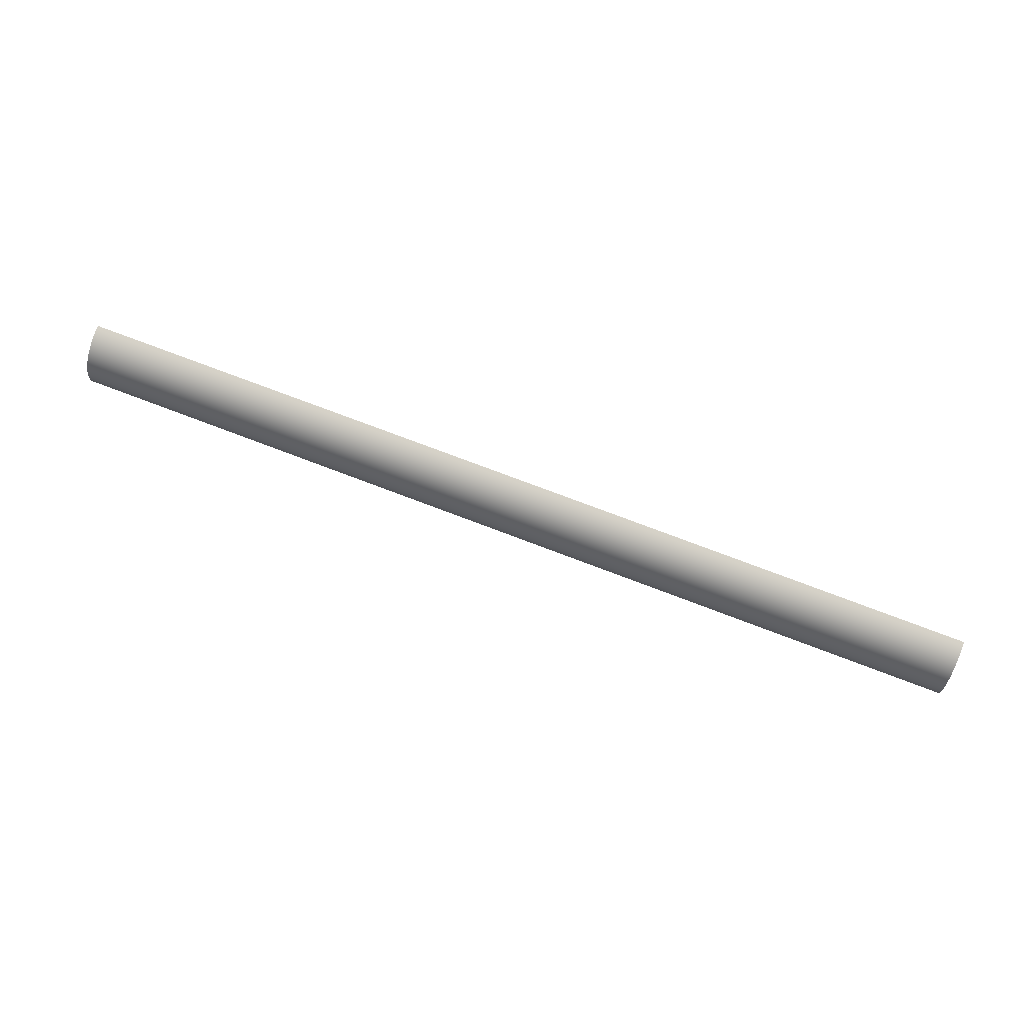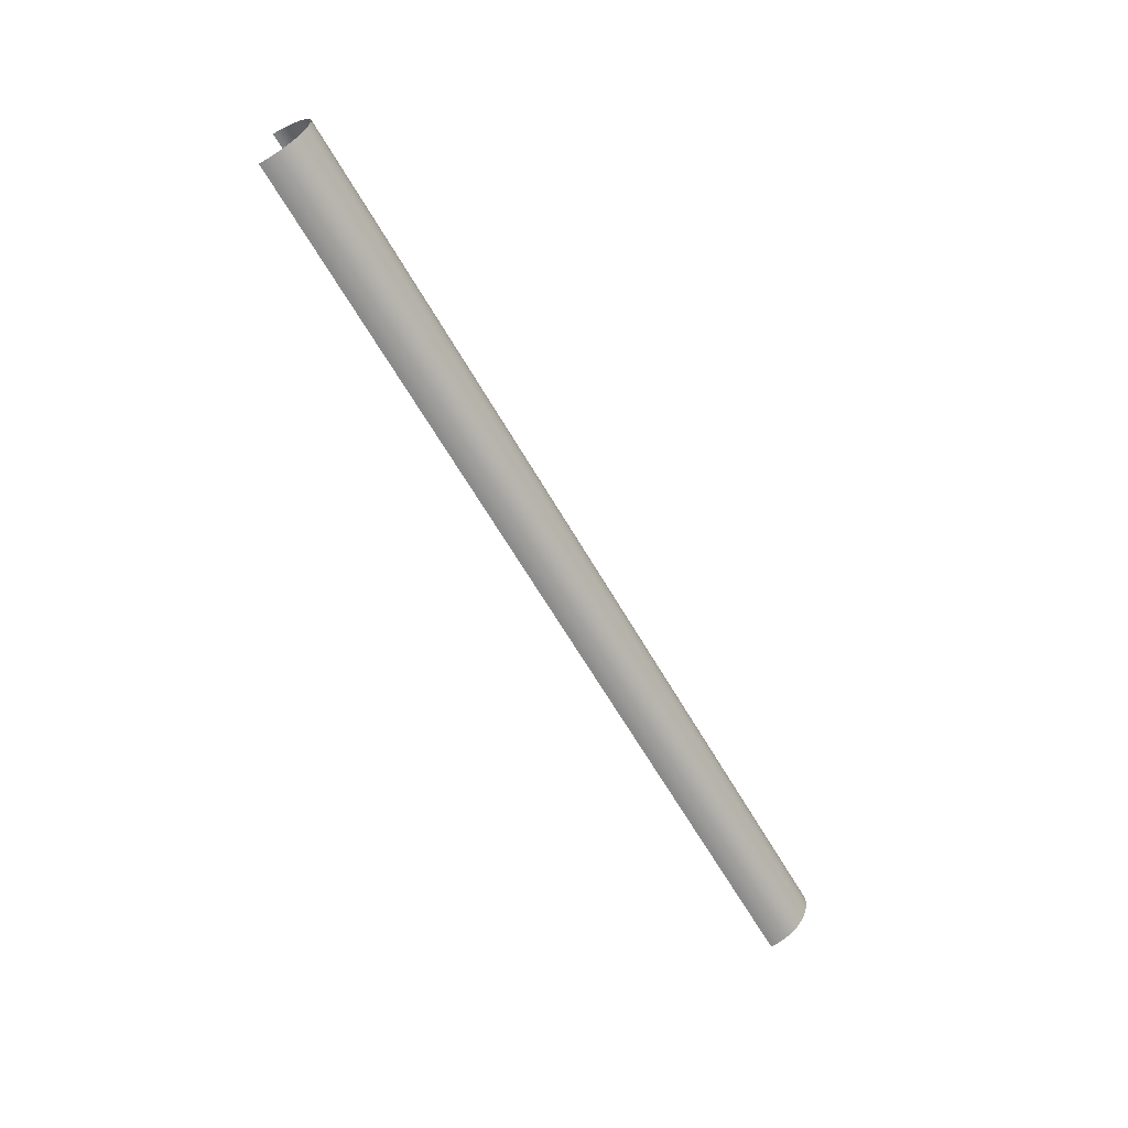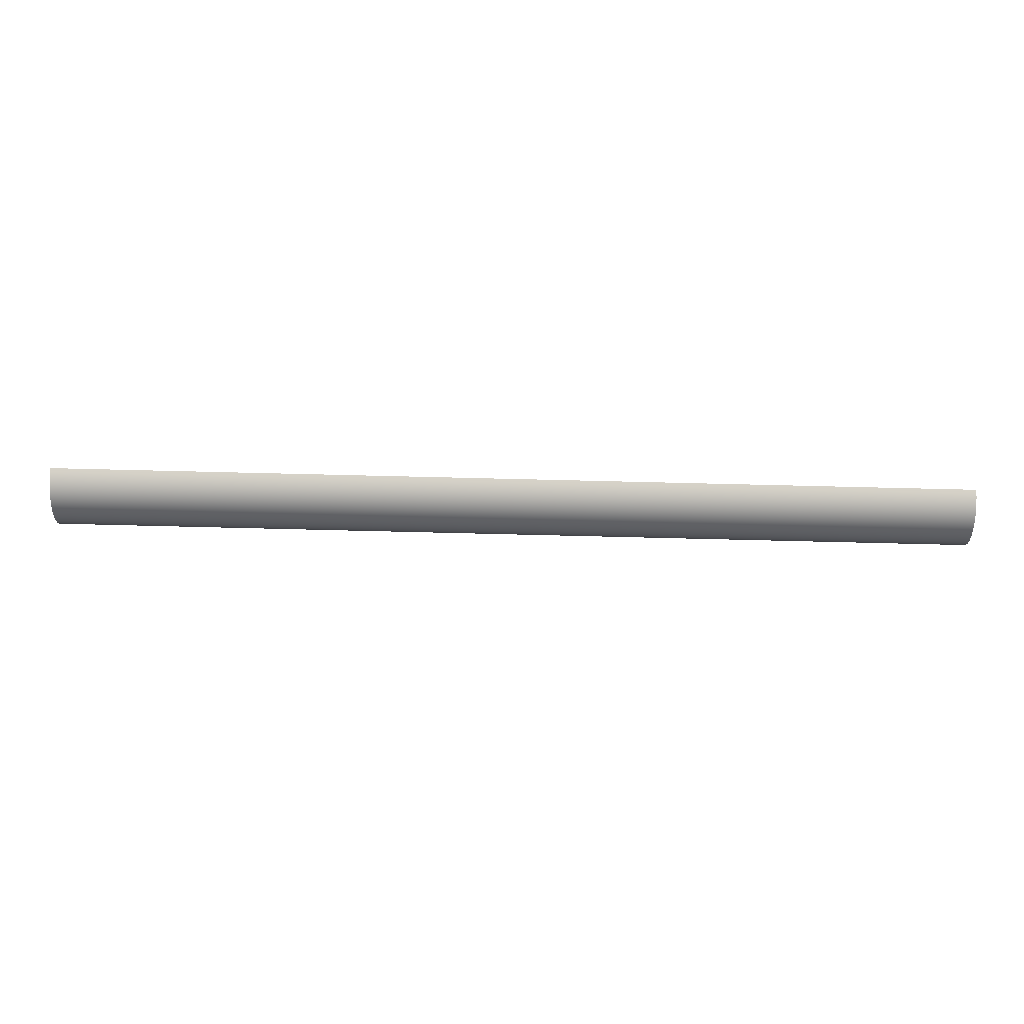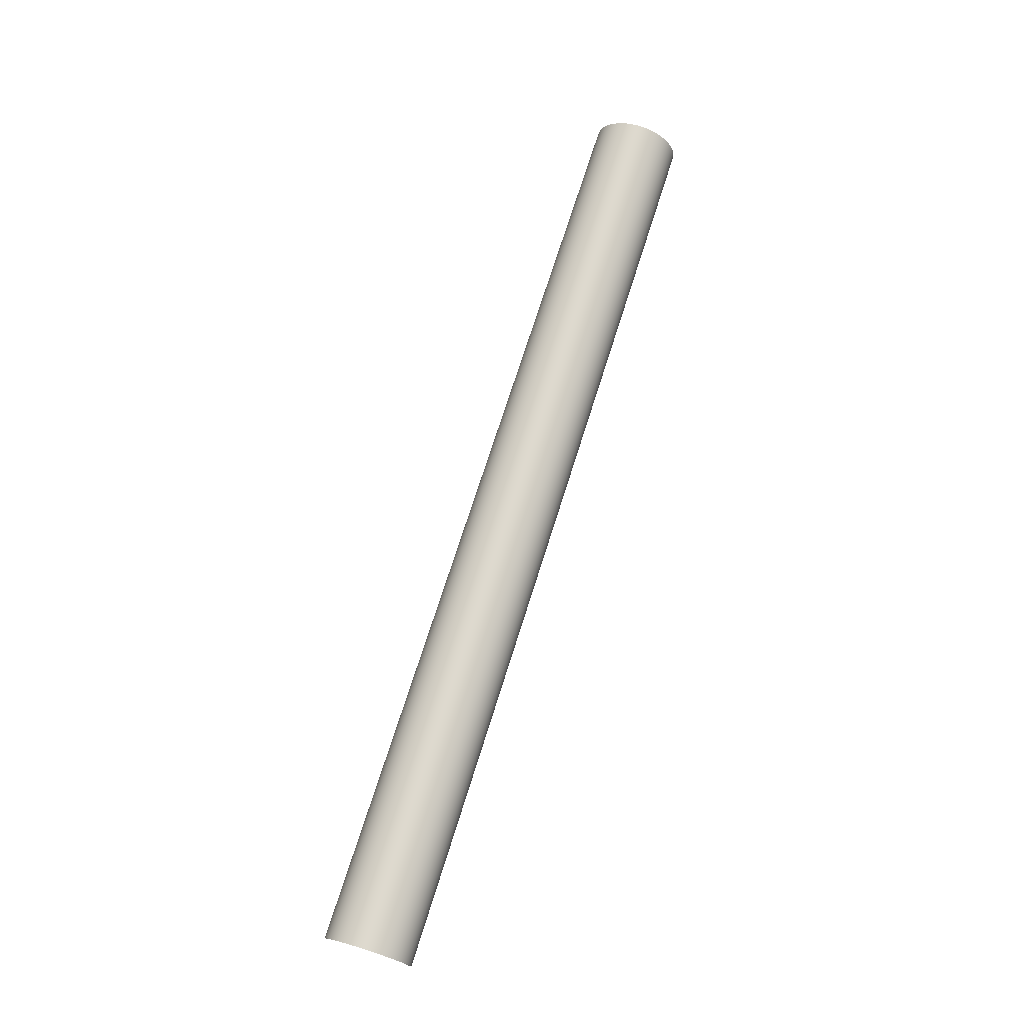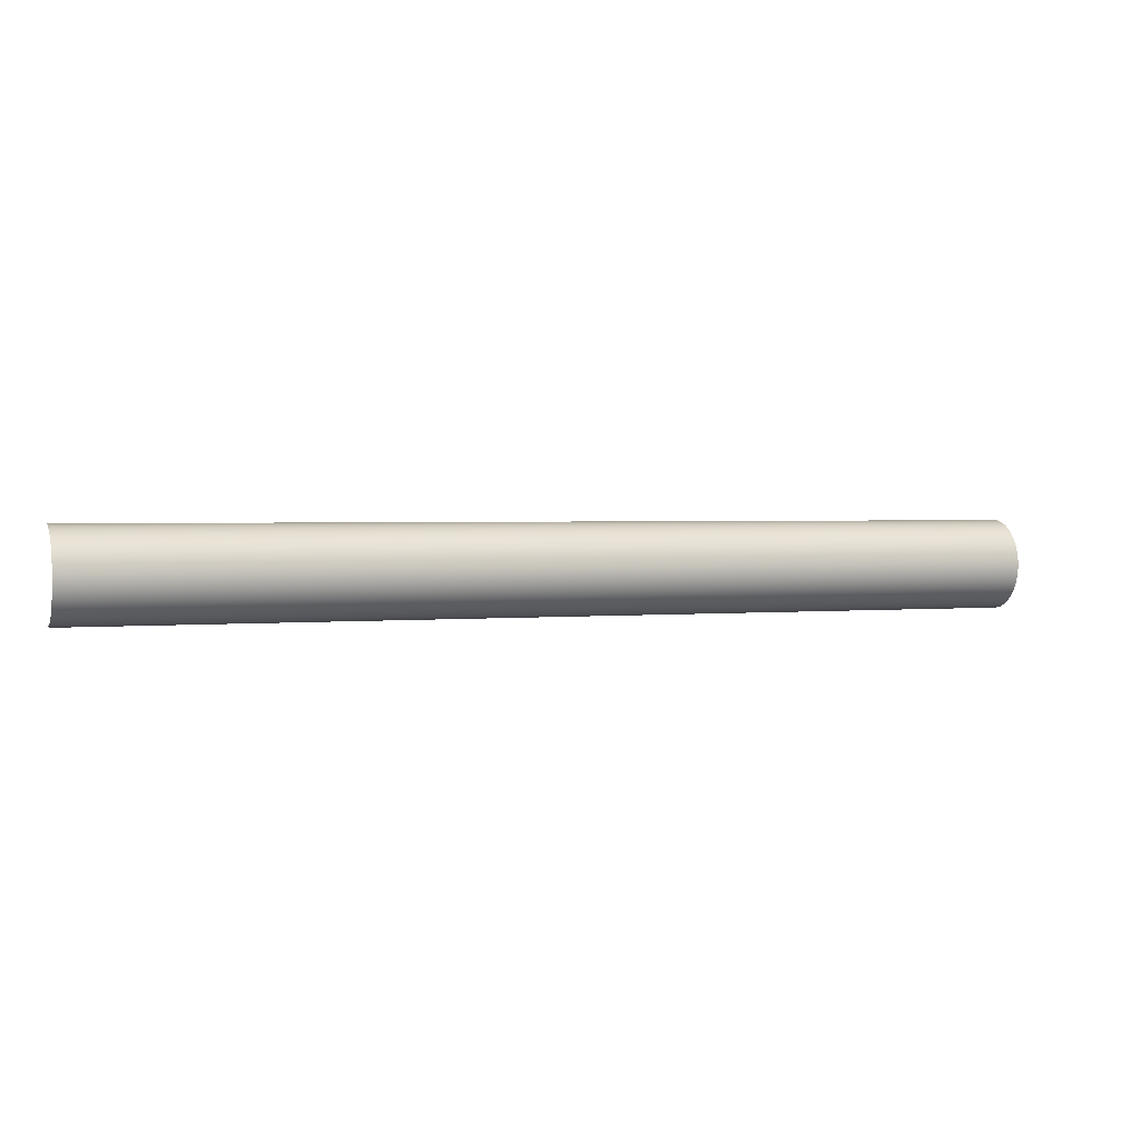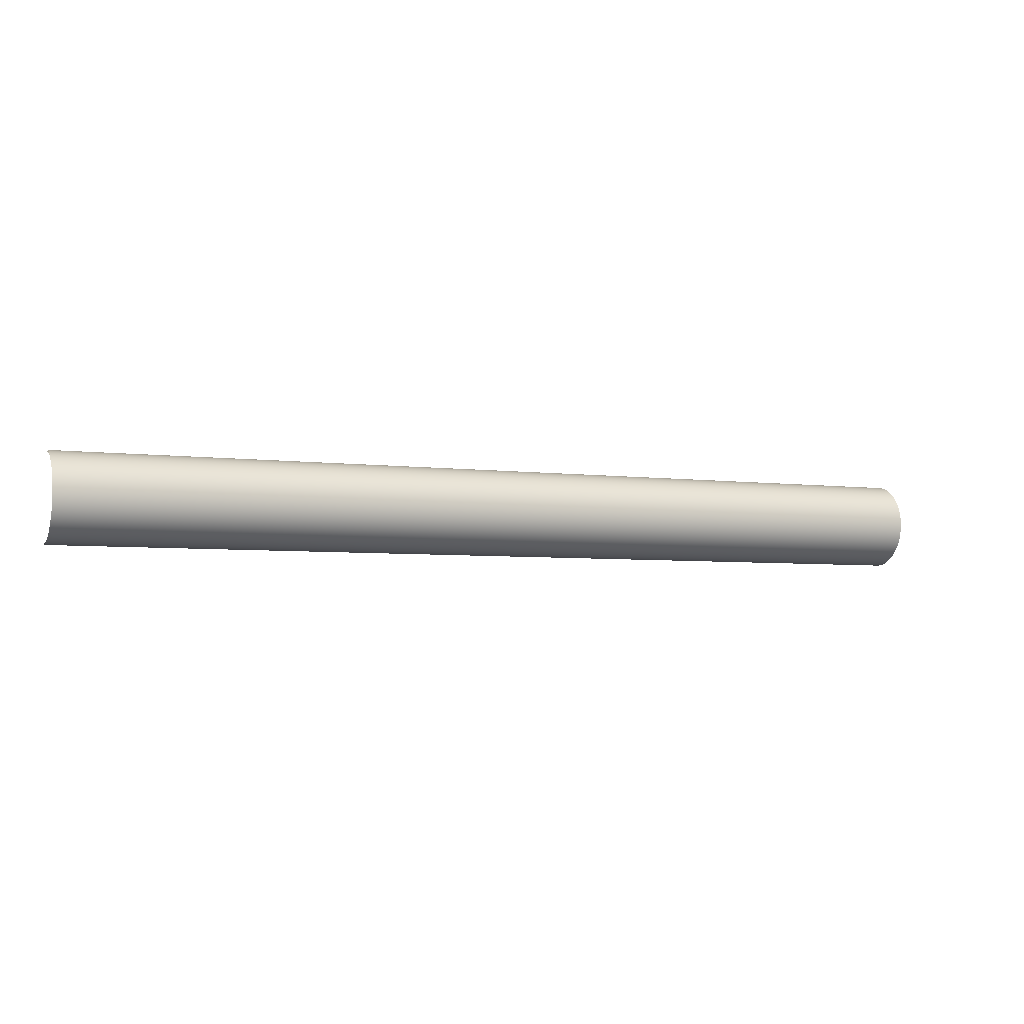
<metadata>
{"format":"obj","ext":"obj","renderer":"f3d","projection":"perspective","resolution":1024,"background":"white","views":[{"elev":74.1,"azim":-159.1,"up":"+Z"},{"elev":-61.7,"azim":119.5,"up":"+Z"},{"elev":74.7,"azim":-178.6,"up":"+Z"},{"elev":71.6,"azim":107.5,"up":"+Y"},{"elev":2.0,"azim":159.9,"up":"+Z"},{"elev":-4.7,"azim":156.4,"up":"+Z"}]}
</metadata>
<code>
v 5.481e+04 4.123 0.1148
v 50.83 4.123 0.1148
v 5.481e+04 238.7 -10.44
v 50.83 238.7 -10.44
v 5.481e+04 479.3 -43.46
v 50.83 479.3 -43.46
v 5.481e+04 722.9 -100.6
v 50.83 722.9 -100.6
v 5.481e+04 966 -183.1
v 50.83 966 -183.1
v 5.481e+04 1205 -291.5
v 50.83 1205 -291.5
v 5.481e+04 1435 -425.3
v 50.83 1435 -425.3
v 5.481e+04 1653 -583.6
v 50.83 1653 -583.6
v 5.481e+04 1855 -764.3
v 50.83 1855 -764.3
v 5.481e+04 2037 -964.8
v 50.83 2037 -964.8
v 5.481e+04 2196 -1182
v 50.83 2196 -1182
v 5.481e+04 2332 -1411
v 50.83 2332 -1411
v 5.481e+04 2441 -1649
v 50.83 2441 -1649
v 5.481e+04 2526 -1892
v 50.83 2526 -1892
v 5.481e+04 2584 -2135
v 50.83 2584 -2135
v 5.481e+04 2619 -2375
v 50.83 2619 -2375
v 5.481e+04 2631 -2610
v 50.83 2631 -2610
v 5.481e+04 2619 -2844
v 50.83 2619 -2844
v 5.481e+04 2584 -3085
v 50.83 2584 -3085
v 5.481e+04 2526 -3328
v 50.83 2526 -3328
v 5.481e+04 2441 -3571
v 50.83 2441 -3571
v 5.481e+04 2332 -3809
v 50.83 2332 -3809
v 5.481e+04 2196 -4038
v 50.83 2196 -4038
v 5.481e+04 2037 -4255
v 50.83 2037 -4255
v 5.481e+04 1855 -4455
v 50.83 1855 -4455
v 5.481e+04 1653 -4636
v 50.83 1653 -4636
v 5.481e+04 1435 -4794
v 50.83 1435 -4794
v 5.481e+04 1205 -4928
v 50.83 1205 -4928
v 5.481e+04 966 -5037
v 50.83 966 -5037
v 5.481e+04 722.9 -5119
v 50.83 722.9 -5119
v 5.481e+04 479.3 -5176
v 50.83 479.3 -5176
v 5.481e+04 238.7 -5209
v 50.83 238.7 -5209
v 5.481e+04 4.123 -5220
v 50.83 4.123 -5220
v 5.481e+04 4.123 -5151
v 50.83 4.123 -5151
v 5.481e+04 232.5 -5140
v 50.83 232.5 -5140
v 5.481e+04 466.7 -5108
v 50.83 466.7 -5108
v 5.481e+04 703.9 -5053
v 50.83 703.9 -5053
v 5.481e+04 940.5 -4972
v 50.83 940.5 -4972
v 5.481e+04 1173 -4867
v 50.83 1173 -4867
v 5.481e+04 1397 -4736
v 50.83 1397 -4736
v 5.481e+04 1609 -4582
v 50.83 1609 -4582
v 5.481e+04 1806 -4406
v 50.83 1806 -4406
v 5.481e+04 1983 -4211
v 50.83 1983 -4211
v 5.481e+04 2138 -4000
v 50.83 2138 -4000
v 5.481e+04 2270 -3777
v 50.83 2270 -3777
v 5.481e+04 2377 -3545
v 50.83 2377 -3545
v 5.481e+04 2459 -3309
v 50.83 2459 -3309
v 5.481e+04 2516 -3072
v 50.83 2516 -3072
v 5.481e+04 2550 -2838
v 50.83 2550 -2838
v 5.481e+04 2562 -2610
v 50.83 2562 -2610
v 5.481e+04 2550 -2382
v 50.83 2550 -2382
v 5.481e+04 2516 -2148
v 50.83 2516 -2148
v 5.481e+04 2459 -1911
v 50.83 2459 -1911
v 5.481e+04 2377 -1675
v 50.83 2377 -1675
v 5.481e+04 2270 -1443
v 50.83 2270 -1443
v 5.481e+04 2138 -1220
v 50.83 2138 -1220
v 5.481e+04 1983 -1008
v 50.83 1983 -1008
v 5.481e+04 1806 -813.3
v 50.83 1806 -813.3
v 5.481e+04 1609 -637.4
v 50.83 1609 -637.4
v 5.481e+04 1397 -483.3
v 50.83 1397 -483.3
v 5.481e+04 1173 -353
v 50.83 1173 -353
v 5.481e+04 940.5 -247.5
v 50.83 940.5 -247.5
v 5.481e+04 703.9 -167.2
v 50.83 703.9 -167.2
v 5.481e+04 466.7 -111.6
v 50.83 466.7 -111.6
v 5.481e+04 232.5 -79.42
v 50.83 232.5 -79.42
v 5.481e+04 4.123 -69.14
v 50.83 4.123 -69.14
v 1.945e+04 1870 -854.2
v 1.945e+04 1890 -854.2
v 2.143e+04 1870 -854.2
v 2.143e+04 1890 -854.2
v 1.945e+04 1870 -854.2
v 1.949e+04 1870 -854.2
v 1.949e+04 1870 -904.2
v 1.945e+04 1870 -904.2
v 1.75e+04 1870 -854.2
v 1.75e+04 1890 -854.2
v 1.949e+04 1870 -854.2
v 1.949e+04 1890 -854.2
v 1.75e+04 1870 -854.2
v 1.754e+04 1870 -854.2
v 1.754e+04 1870 -904.2
v 1.75e+04 1870 -904.2
v 1.945e+04 1870 -854.2
v 1.949e+04 1870 -854.2
v 1.949e+04 1870 -904.2
v 1.945e+04 1870 -904.2
v 1.556e+04 1870 -854.2
v 1.556e+04 1890 -854.2
v 1.754e+04 1870 -854.2
v 1.754e+04 1890 -854.2
v 1.75e+04 1870 -854.2
v 1.754e+04 1870 -854.2
v 1.754e+04 1870 -904.2
v 1.75e+04 1870 -904.2
f 1 3 4
f 1 4 2
f 3 5 6
f 3 6 4
f 5 7 8
f 5 8 6
f 7 9 10
f 7 10 8
f 9 11 12
f 9 12 10
f 11 13 14
f 11 14 12
f 13 15 16
f 13 16 14
f 15 17 18
f 15 18 16
f 17 19 20
f 17 20 18
f 19 21 22
f 19 22 20
f 21 23 24
f 21 24 22
f 23 25 26
f 23 26 24
f 25 27 28
f 25 28 26
f 27 29 30
f 27 30 28
f 29 31 32
f 29 32 30
f 31 33 34
f 31 34 32
f 33 35 36
f 33 36 34
f 35 37 38
f 35 38 36
f 37 39 40
f 37 40 38
f 39 41 42
f 39 42 40
f 41 43 44
f 41 44 42
f 43 45 46
f 43 46 44
f 45 47 48
f 45 48 46
f 47 49 50
f 47 50 48
f 49 51 52
f 49 52 50
f 51 53 54
f 51 54 52
f 53 55 56
f 53 56 54
f 55 57 58
f 55 58 56
f 57 59 60
f 57 60 58
f 59 61 62
f 59 62 60
f 61 63 64
f 61 64 62
f 63 65 66
f 63 66 64
f 67 69 70
f 67 70 68
f 69 71 72
f 69 72 70
f 71 73 74
f 71 74 72
f 73 75 76
f 73 76 74
f 75 77 78
f 75 78 76
f 77 79 80
f 77 80 78
f 79 81 82
f 79 82 80
f 81 83 84
f 81 84 82
f 83 85 86
f 83 86 84
f 85 87 88
f 85 88 86
f 87 89 90
f 87 90 88
f 89 91 92
f 89 92 90
f 91 93 94
f 91 94 92
f 93 95 96
f 93 96 94
f 95 97 98
f 95 98 96
f 97 99 100
f 97 100 98
f 99 101 102
f 99 102 100
f 101 103 104
f 101 104 102
f 103 105 106
f 103 106 104
f 105 107 108
f 105 108 106
f 107 109 110
f 107 110 108
f 109 111 112
f 109 112 110
f 111 113 114
f 111 114 112
f 113 115 116
f 113 116 114
f 115 117 118
f 115 118 116
f 117 119 120
f 117 120 118
f 119 121 122
f 119 122 120
f 121 123 124
f 121 124 122
f 123 125 126
f 123 126 124
f 125 127 128
f 125 128 126
f 127 129 130
f 127 130 128
f 129 131 132
f 129 132 130
f 133 135 136
f 133 136 134
f 140 137 138
f 140 138 139
f 141 143 144
f 141 144 142
f 148 145 146
f 148 146 147
f 152 149 150
f 152 150 151
f 153 155 156
f 153 156 154
f 160 157 158
f 160 158 159

</code>
